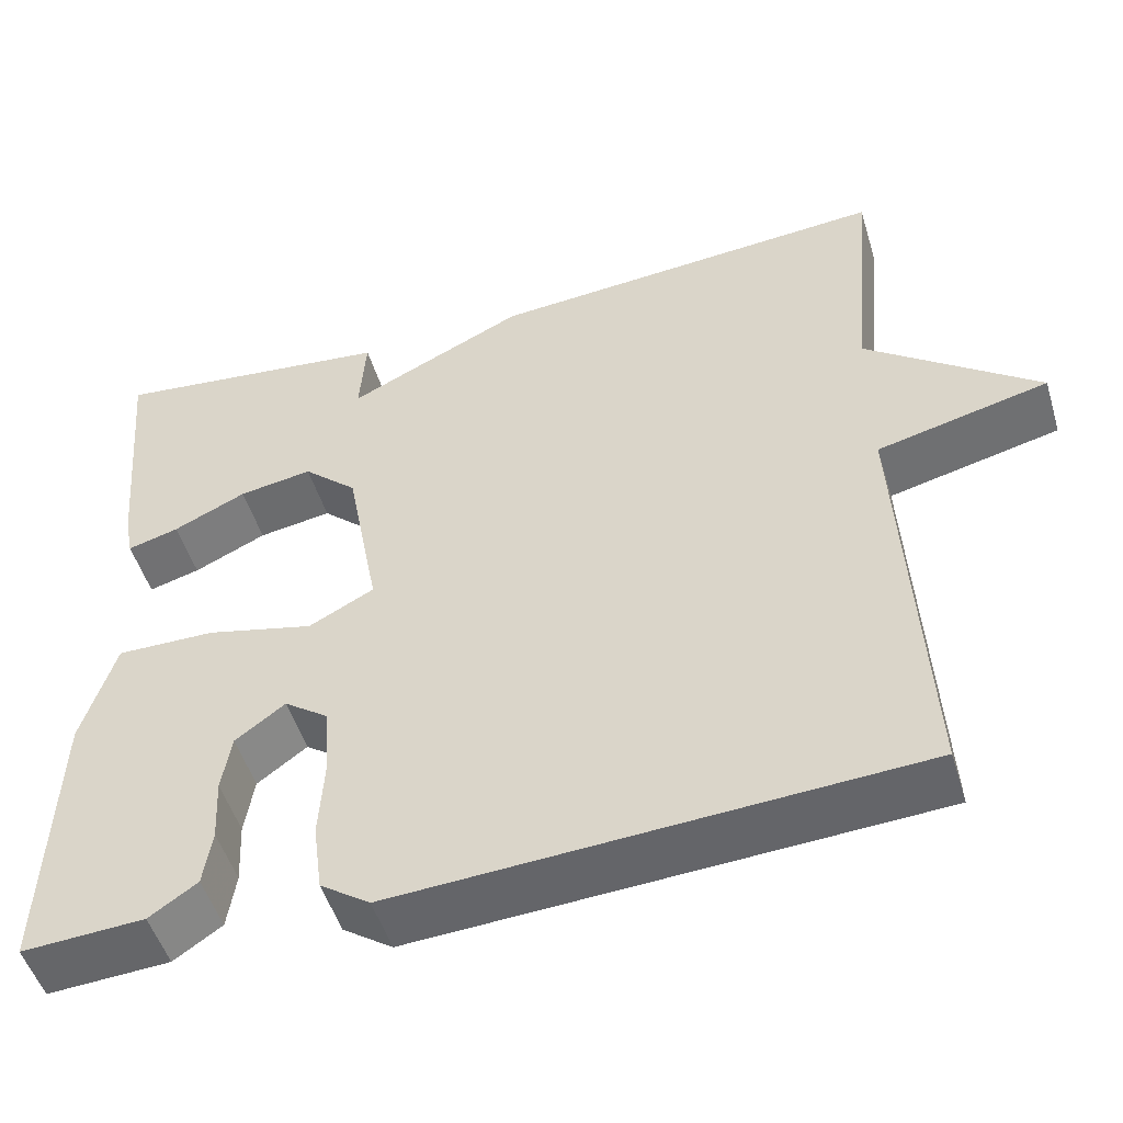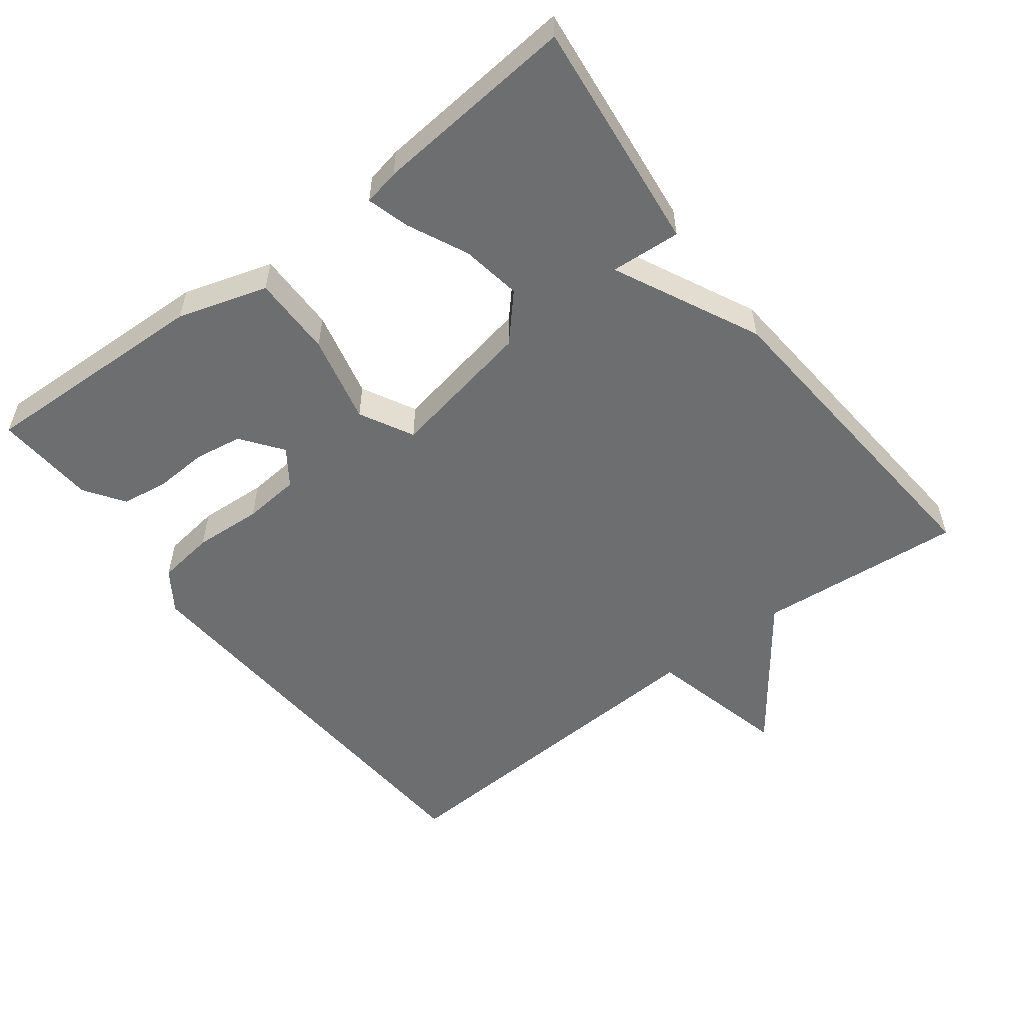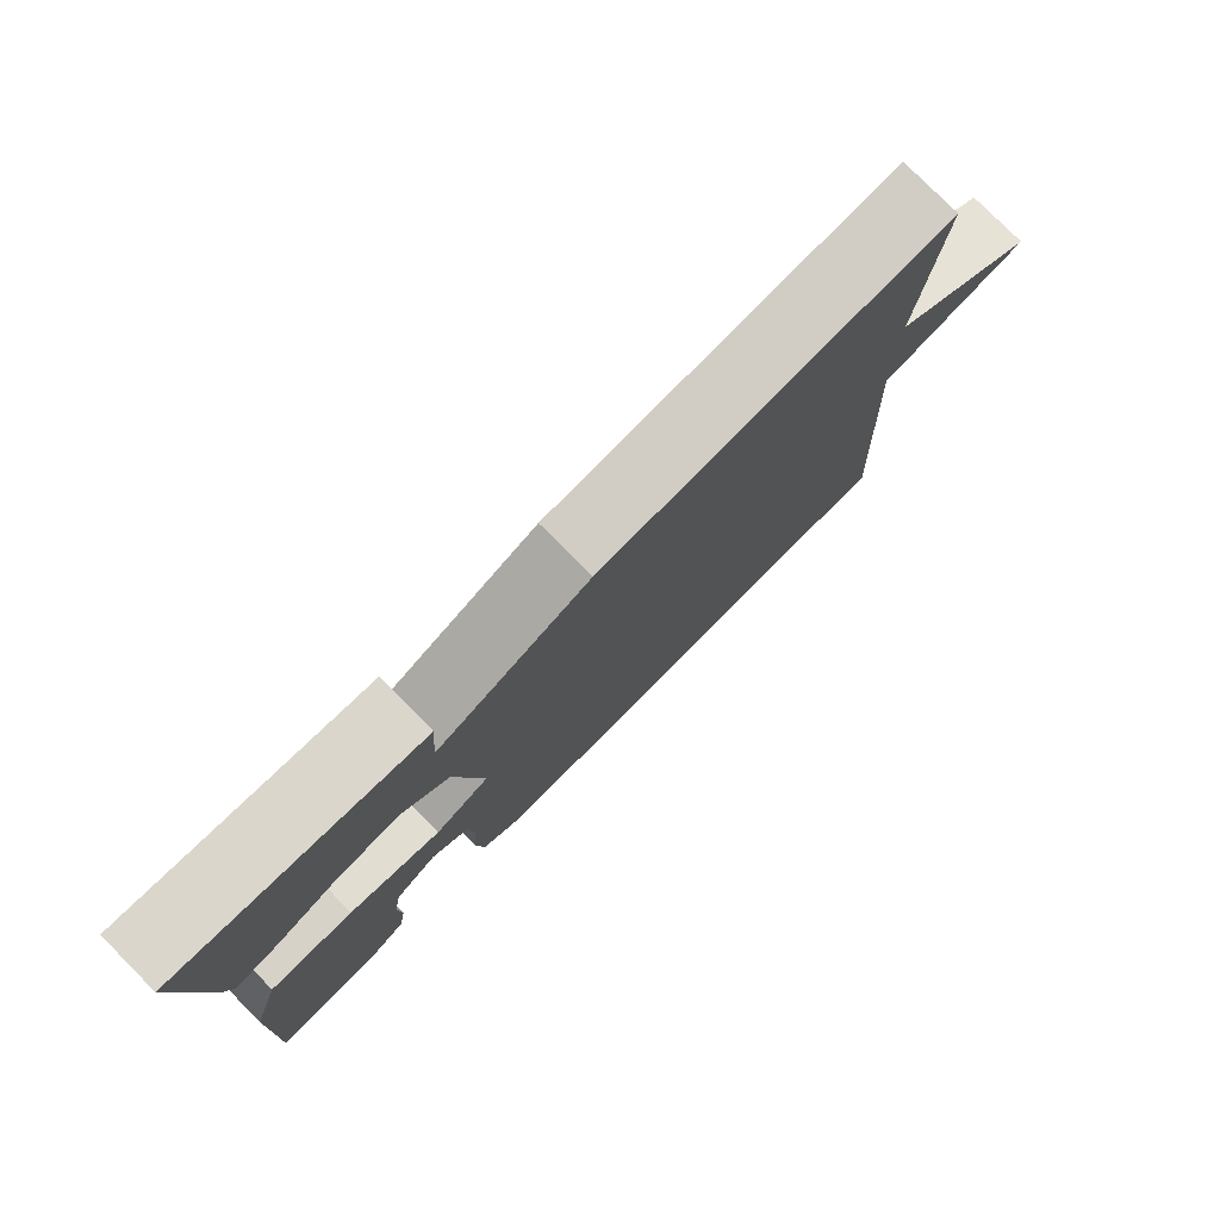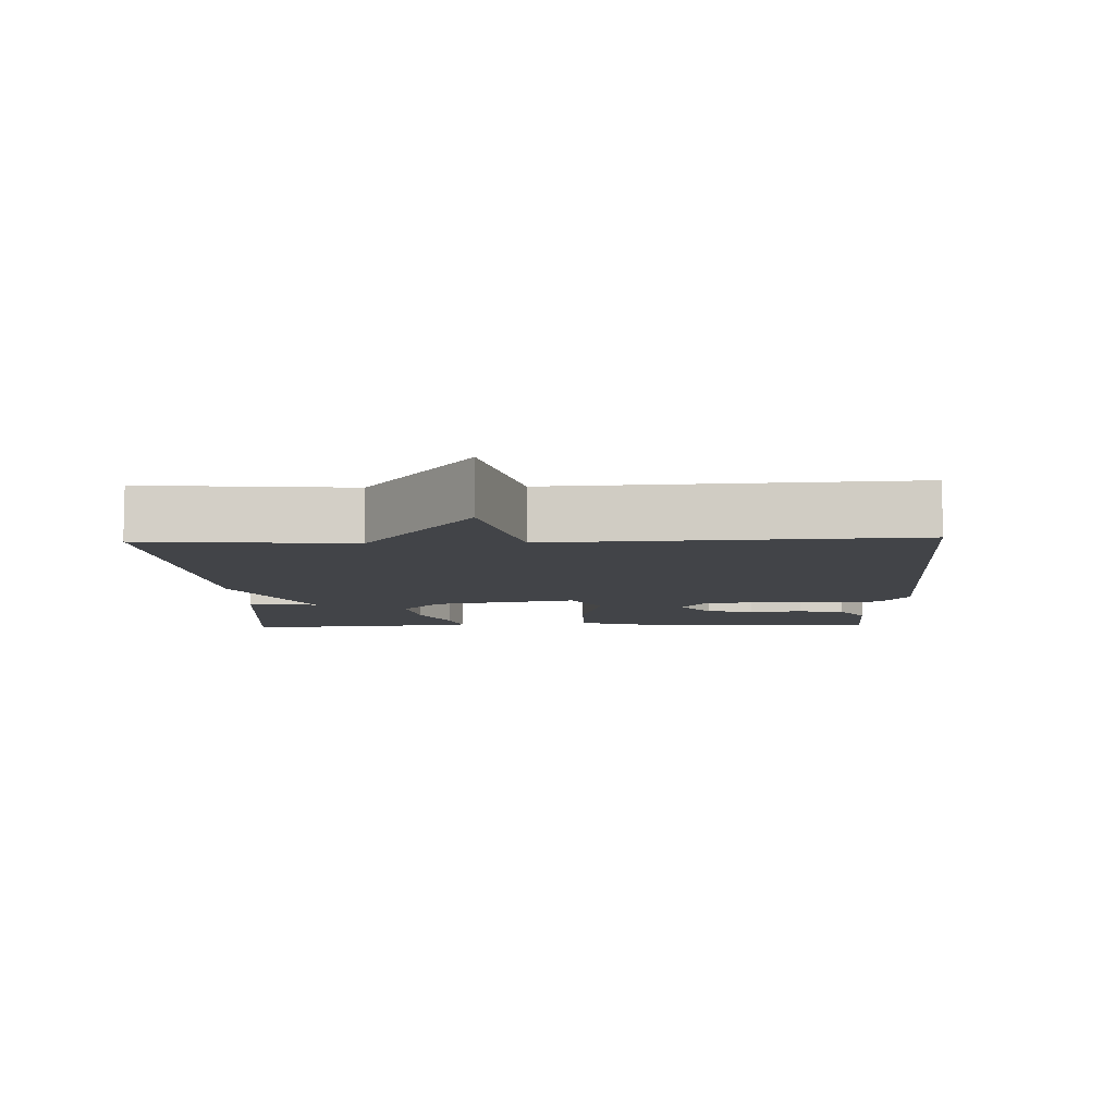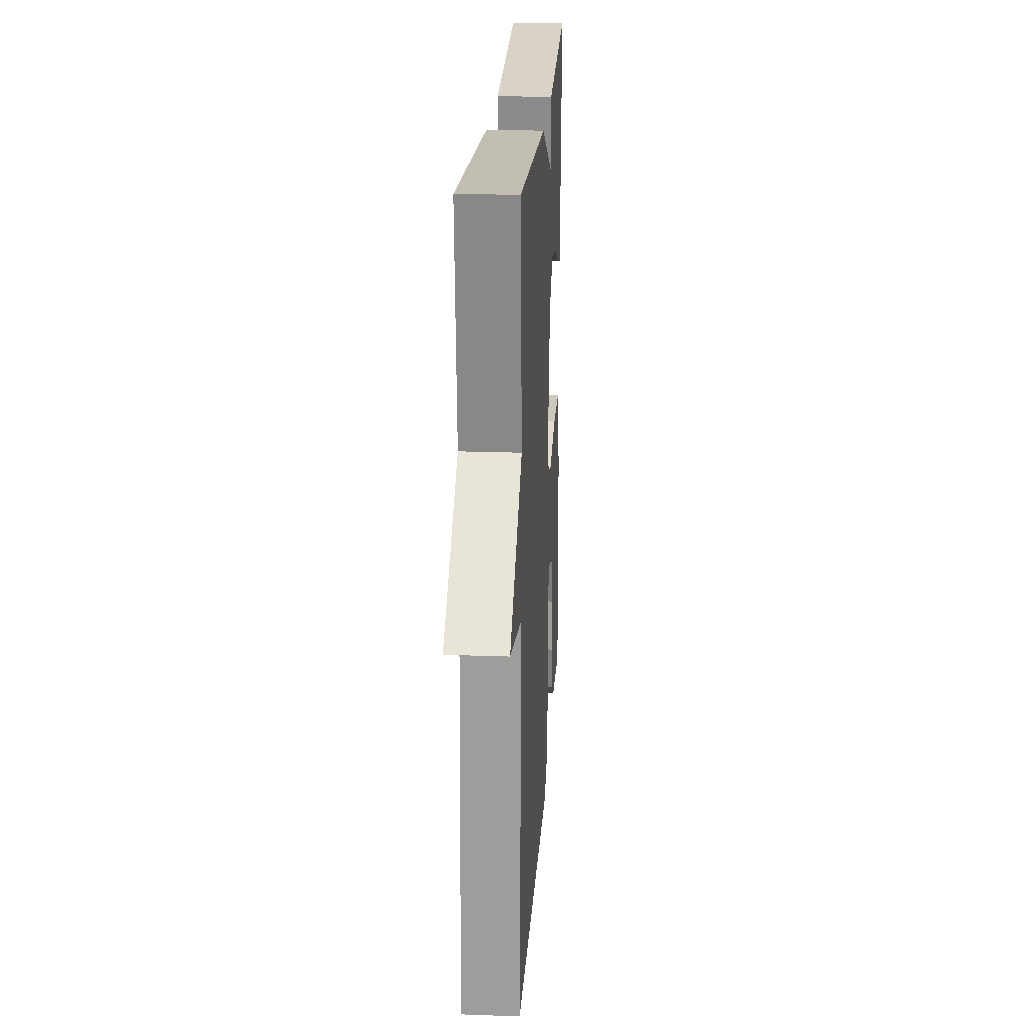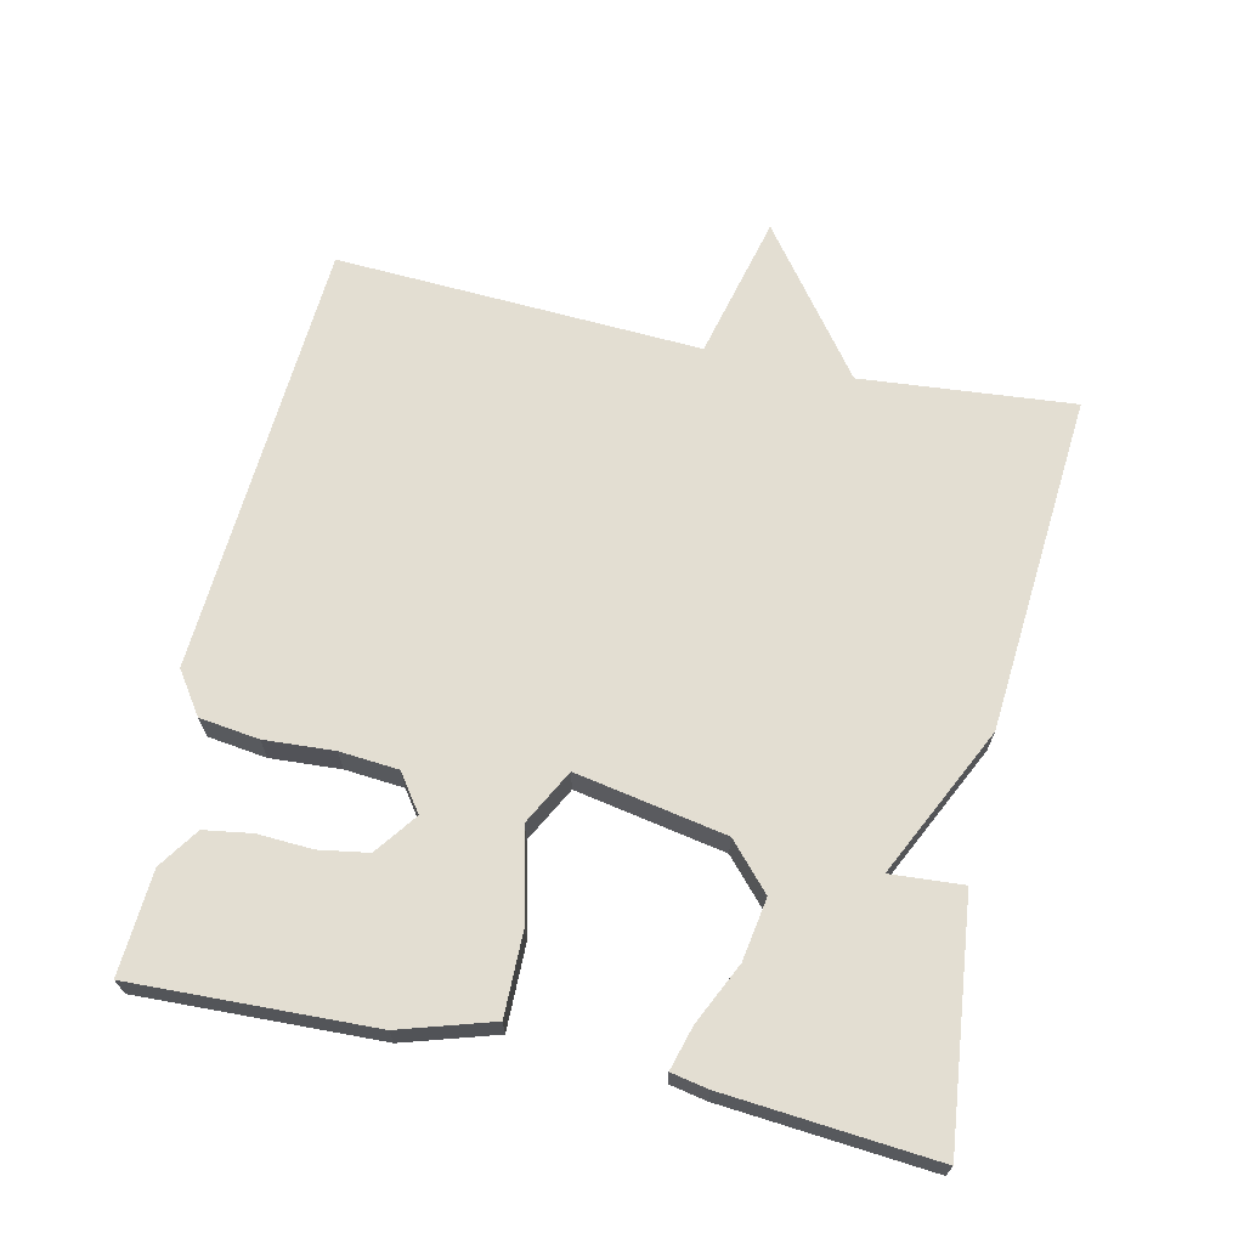
<metadata>
{"format":"obj","ext":"obj","renderer":"f3d","projection":"perspective","resolution":1024,"background":"white","views":[{"elev":-50.4,"azim":16.8,"up":"+Z"},{"elev":-54.2,"azim":-52.6,"up":"+Y"},{"elev":78.8,"azim":-44.8,"up":"+Z"},{"elev":-7.9,"azim":92.1,"up":"+Y"},{"elev":21.7,"azim":93.6,"up":"+Z"},{"elev":67.7,"azim":-77.5,"up":"+Y"}]}
</metadata>
<code>
v 0.5 0.07 0.5
v 0.474 0.07 0.206
v 0.675 0.07 0.055
v 0.474 0.07 0.006
v 0.5 0.07 -0.5
v -0.105 0.07 -0.536
v -0.163 0.07 -0.496
v -0.174 0.07 -0.414
v -0.168 0.07 -0.317
v -0.175 0.07 -0.236
v -0.226 0.07 -0.2
v -0.284 0.07 -0.243
v -0.295 0.07 -0.311
v -0.291 0.07 -0.387
v -0.301 0.07 -0.453
v -0.357 0.07 -0.491
v -0.5 0.07 -0.5
v -0.488 0.07 -0.169
v -0.449 0.07 -0.042
v -0.334 0.07 -0.043
v -0.208 0.07 -0.073
v -0.132 0.07 -0.033
v -0.171 0.07 0.174
v -0.234 0.07 0.231
v -0.32 0.07 0.217
v -0.405 0.07 0.177
v -0.465 0.07 0.16
v -0.475 0.07 0.211
v -0.5 0.07 0.5
v -0.169 0.07 0.463
v -0.176 0.07 0.363
v 0.031 0.07 0.463
v 0.5 0 0.5
v 0.474 0 0.206
v 0.675 0 0.055
v 0.474 0 0.006
v 0.5 0 -0.5
v -0.105 0 -0.536
v -0.163 0 -0.496
v -0.174 0 -0.414
v -0.168 0 -0.317
v -0.175 0 -0.236
v -0.226 0 -0.2
v -0.284 0 -0.243
v -0.295 0 -0.311
v -0.291 0 -0.387
v -0.301 0 -0.453
v -0.357 0 -0.491
v -0.5 0 -0.5
v -0.488 0 -0.169
v -0.449 0 -0.042
v -0.334 0 -0.043
v -0.208 0 -0.073
v -0.132 0 -0.033
v -0.171 0 0.174
v -0.234 0 0.231
v -0.32 0 0.217
v -0.405 0 0.177
v -0.465 0 0.16
v -0.475 0 0.211
v -0.5 0 0.5
v -0.169 0 0.463
v -0.176 0 0.363
v 0.031 0 0.463
f 31 32 1 2
f 29 30 31
f 28 29 31
f 27 28 31
f 26 27 31
f 25 26 31
f 24 25 31
f 2 3 4
f 31 2 4
f 24 31 4
f 23 24 4
f 22 23 4 5
f 21 22 5 6
f 18 19 20
f 17 18 20
f 16 17 20
f 15 16 20
f 14 15 20
f 13 14 20
f 12 13 20
f 11 12 20 21
f 10 11 21
f 6 7 8 9
f 6 9 10
f 6 10 21
f 34 33 64 63
f 63 62 61
f 63 61 60
f 63 60 59
f 63 59 58
f 63 58 57
f 63 57 56
f 36 35 34
f 36 34 63
f 36 63 56
f 36 56 55
f 37 36 55 54
f 38 37 54 53
f 52 51 50
f 52 50 49
f 52 49 48
f 52 48 47
f 52 47 46
f 52 46 45
f 52 45 44
f 53 52 44 43
f 53 43 42
f 41 40 39 38
f 42 41 38
f 53 42 38
f 1 33 34 2
f 2 34 35 3
f 3 35 36 4
f 4 36 37 5
f 5 37 38 6
f 6 38 39 7
f 7 39 40 8
f 8 40 41 9
f 9 41 42 10
f 10 42 43 11
f 11 43 44 12
f 12 44 45 13
f 13 45 46 14
f 14 46 47 15
f 15 47 48 16
f 16 48 49 17
f 17 49 50 18
f 18 50 51 19
f 19 51 52 20
f 20 52 53 21
f 21 53 54 22
f 22 54 55 23
f 23 55 56 24
f 24 56 57 25
f 25 57 58 26
f 26 58 59 27
f 27 59 60 28
f 28 60 61 29
f 29 61 62 30
f 30 62 63 31
f 31 63 64 32
f 32 64 33 1

</code>
